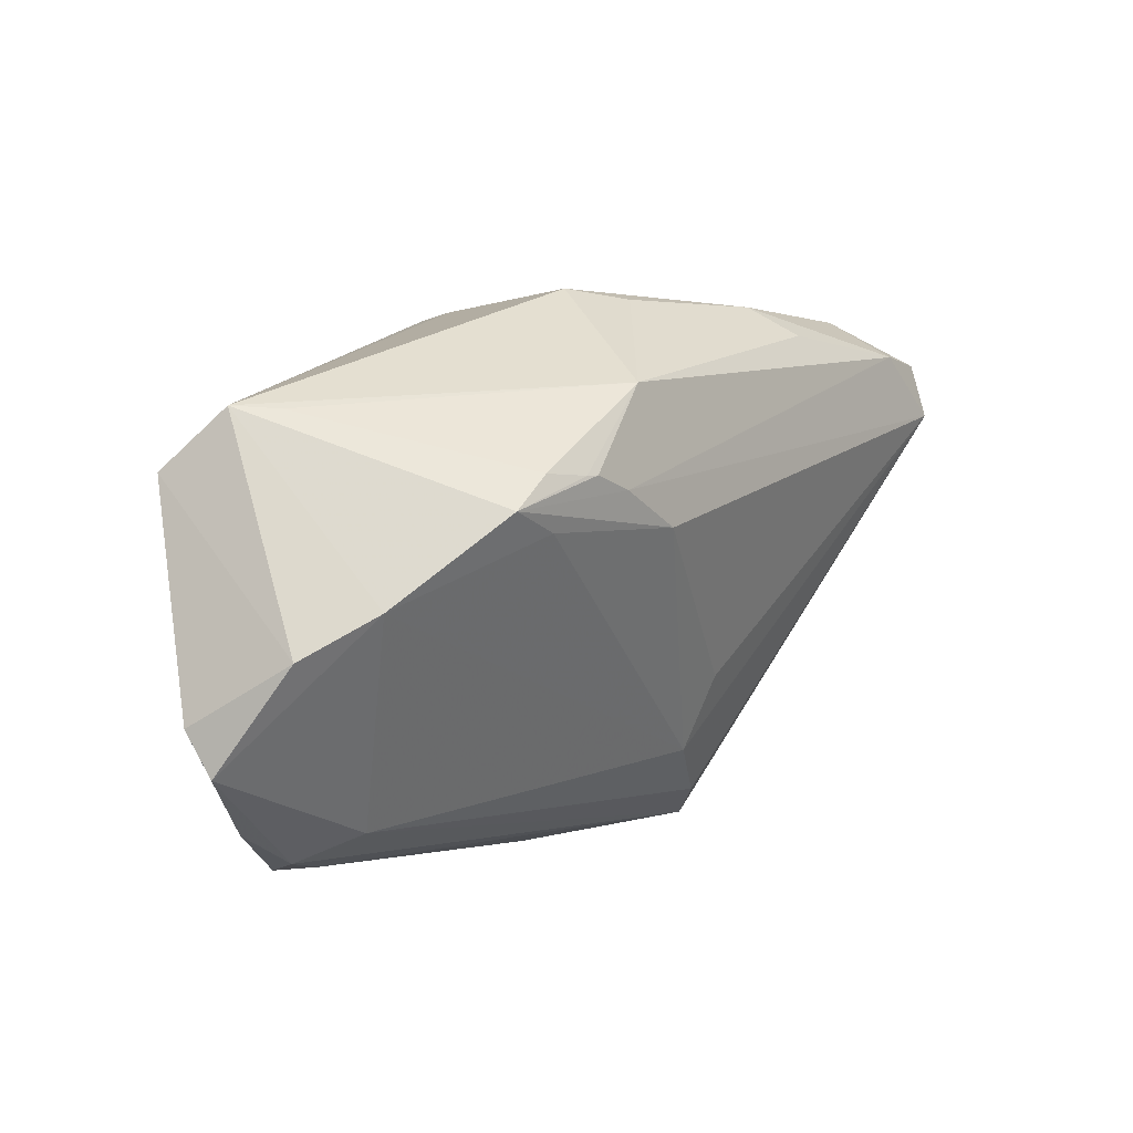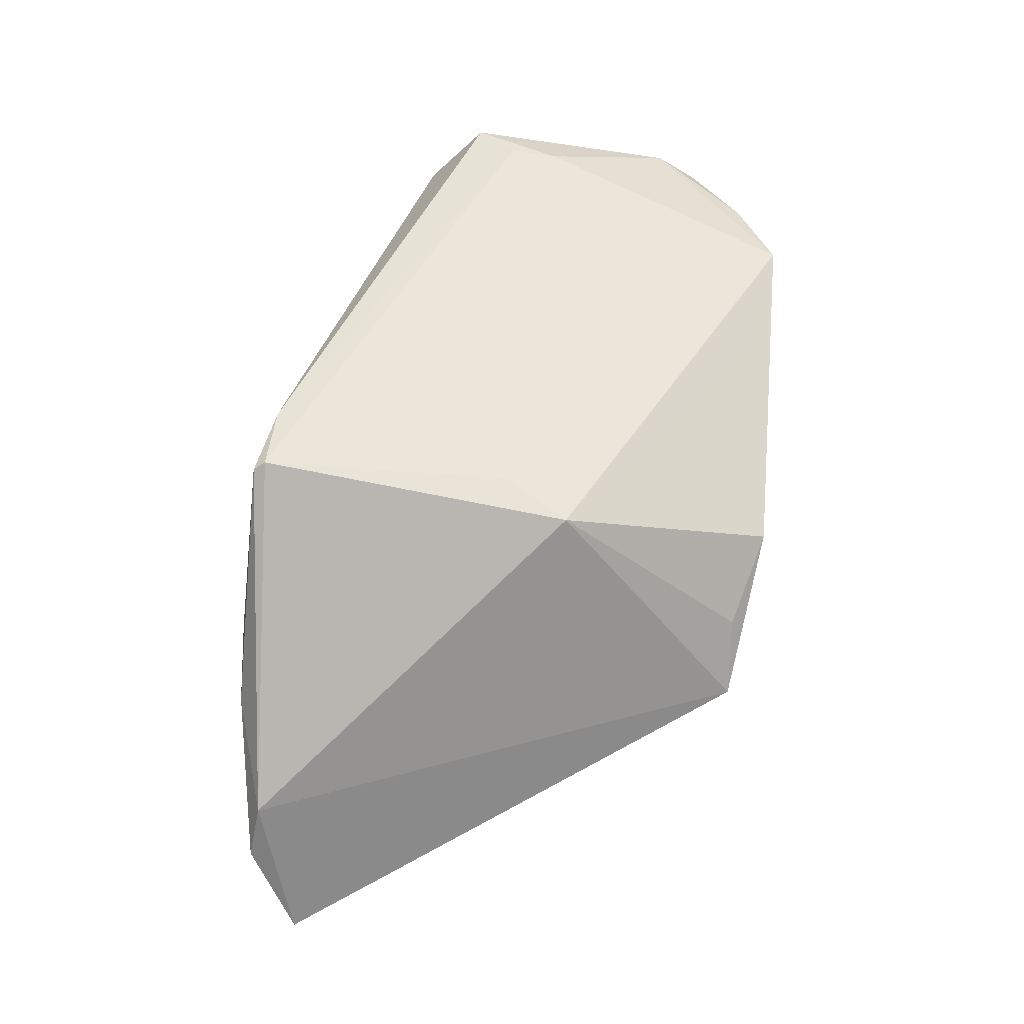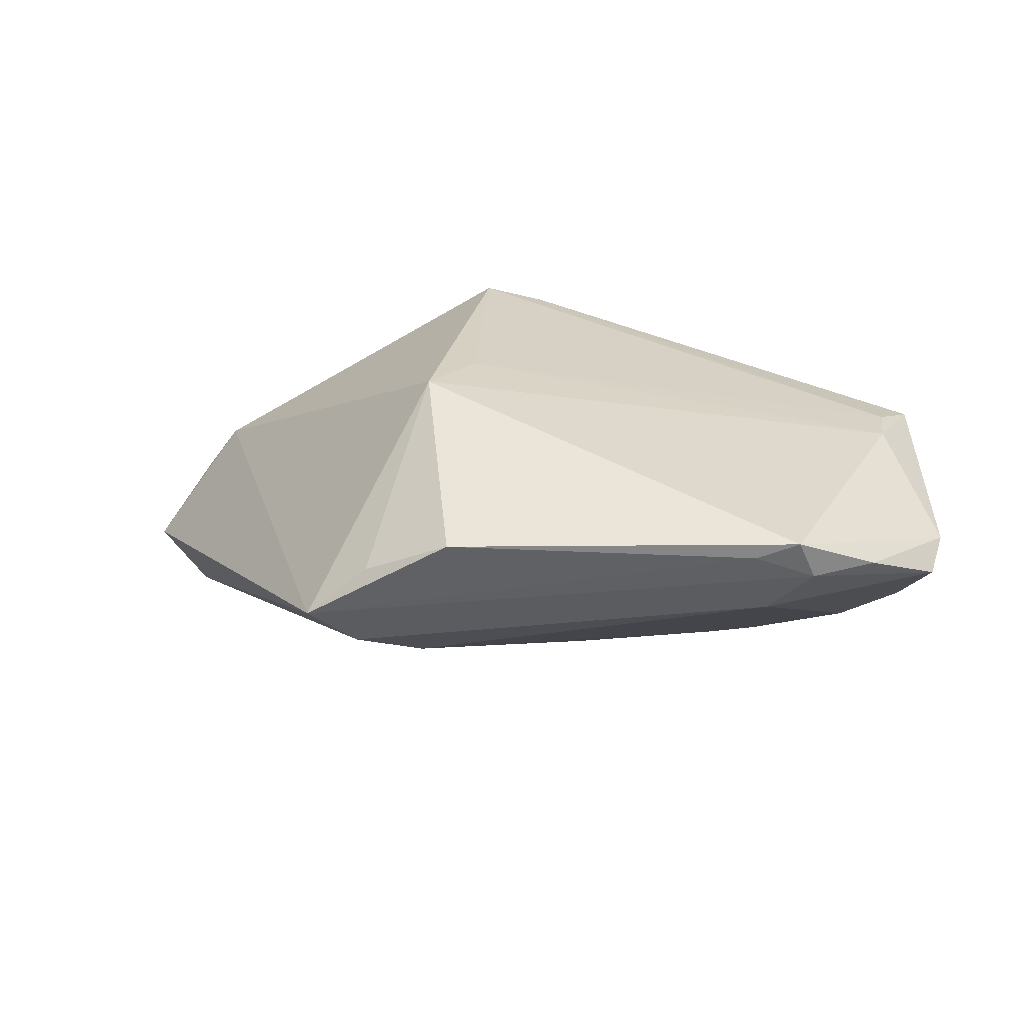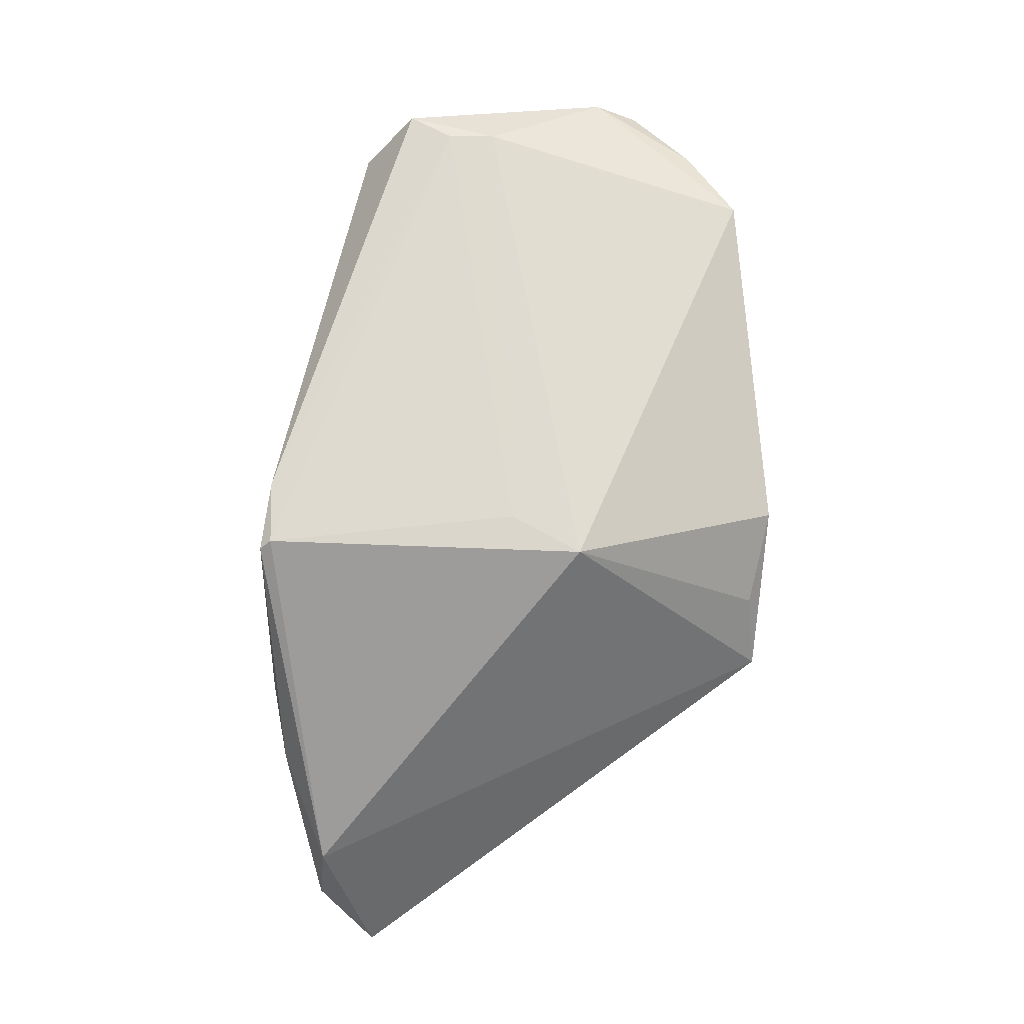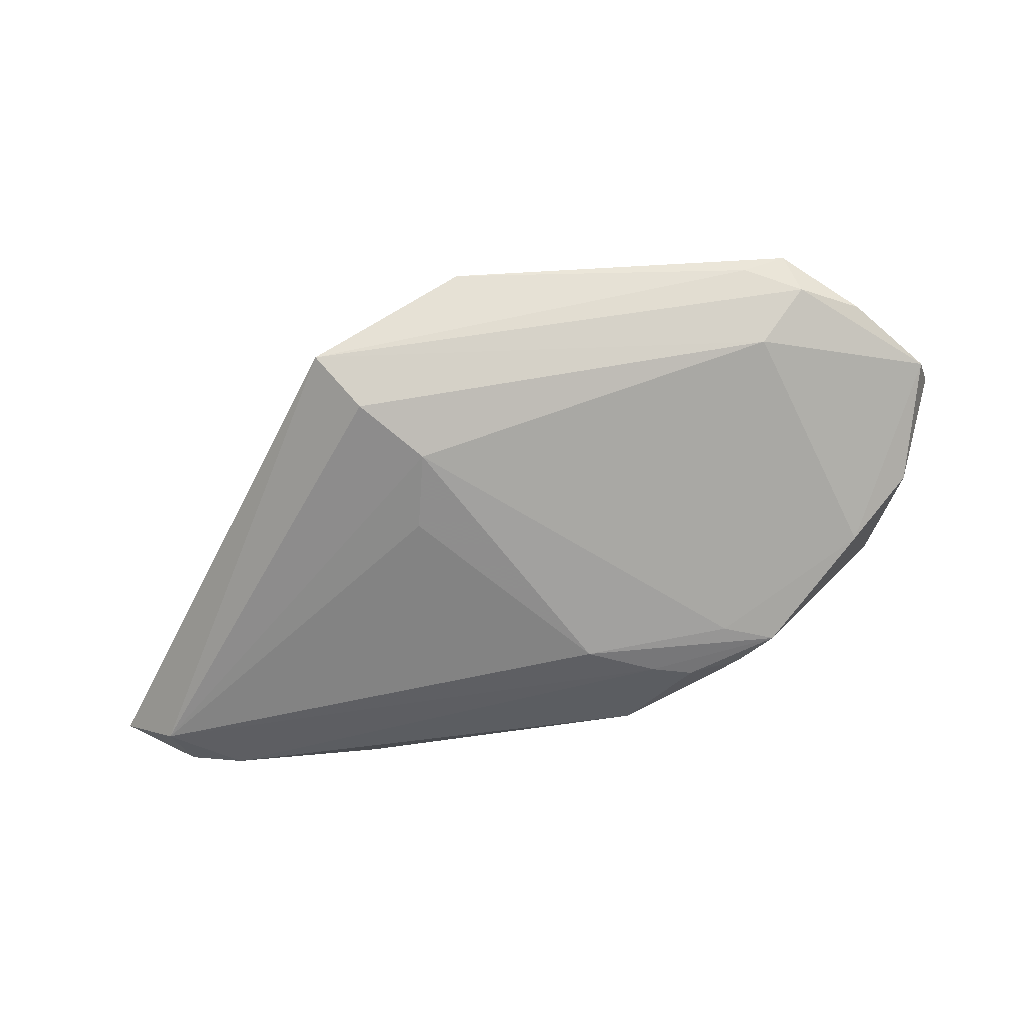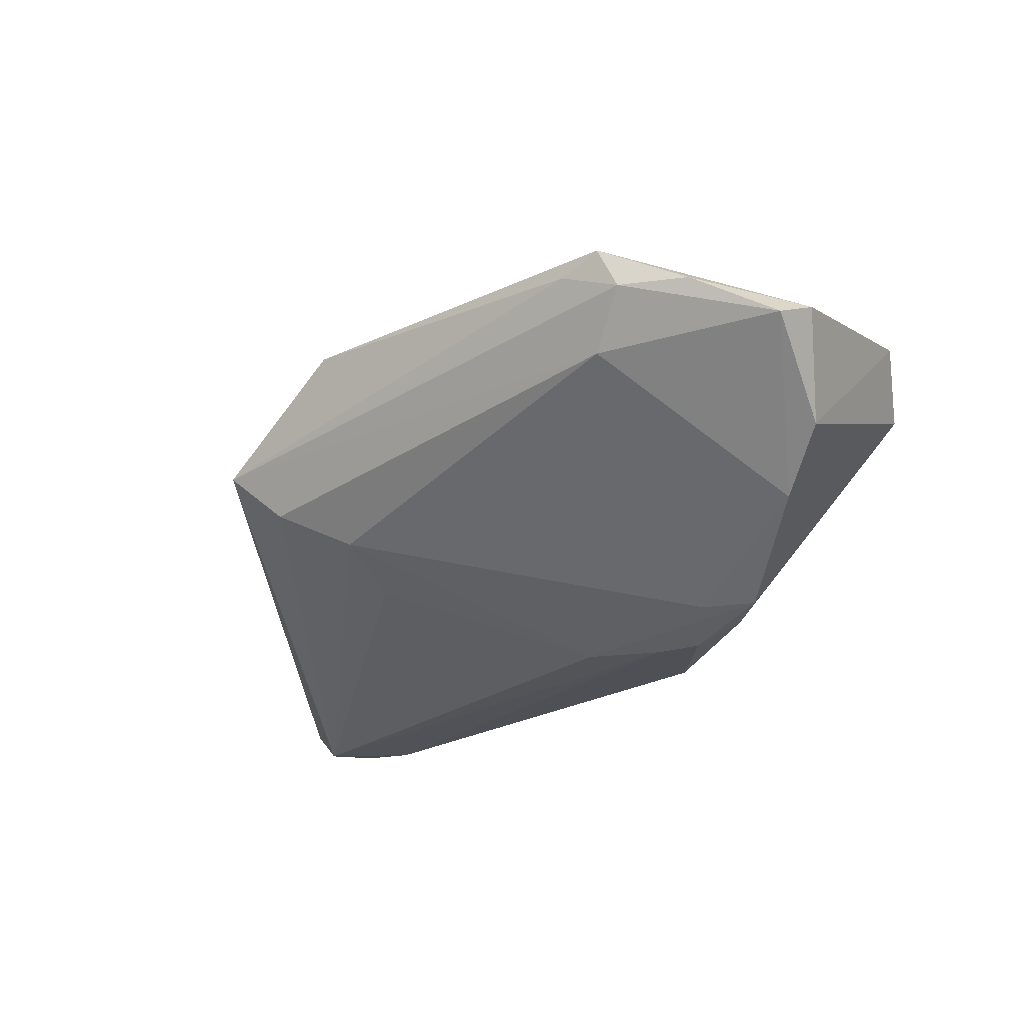
<metadata>
{"format":"obj","ext":"obj","renderer":"f3d","projection":"perspective","resolution":1024,"background":"white","views":[{"elev":-1.4,"azim":126.8,"up":"+Y"},{"elev":66.0,"azim":-85.4,"up":"+Z"},{"elev":25.4,"azim":3.5,"up":"+Z"},{"elev":78.5,"azim":-95.3,"up":"+Z"},{"elev":-41.6,"azim":2.3,"up":"+Z"},{"elev":-23.2,"azim":35.6,"up":"+Z"}]}
</metadata>
<code>
v -0.004913 0.0004069 0.02147
v 0.04488 -0.00567 -0.01117
v -0.02043 0.02779 -0.01944
v -0.005762 -0.03326 0.01102
v -0.01795 -0.02687 -0.005572
v 0.03795 -0.03209 0.007857
v 0.0551 -0.01715 0.006175
v 0.04537 -0.02856 0.008078
v 0.02485 0.008561 -0.02124
v -0.005946 0.03226 0.02071
v 0.05145 -0.01058 -0.005229
v 0.04948 0.003748 0.01376
v 0.03289 -0.02889 0.001863
v 0.01835 0.007342 -0.02188
v 0.0341 0.004564 -0.01932
v 0.01517 0.01907 -0.02088
v 0.03095 -0.03319 0.01057
v 0.04622 0.01514 0.001415
v -0.02158 0.03326 0.005982
v -0.01027 -0.007561 0.02188
v 0.0298 0.008574 -0.01974
v 0.004451 0.03062 0.01444
v 0.03596 -0.03326 0.01259
v -0.005265 0.03082 0.02161
v -0.03025 0.03292 0.002112
v -0.03923 0.02685 -0.02156
v -0.04796 0.02007 -0.02188
v 0.02044 -0.03038 0.01326
v -0.01135 -0.01286 -0.01339
v -0.04394 0.02928 -0.00147
v 0.02337 0.008681 -0.02162
v 0.05013 0.0154 0.005285
v -0.01605 -0.03006 0.006061
v -0.03802 0.0317 -0.01357
v -0.02344 -0.03032 -0.0001353
v 0.008058 0.03131 -0.005728
v -0.04743 0.02885 -0.01572
v -0.04579 0.02633 -0.0211
v 0.002321 0.03035 0.02013
v 0.04896 -0.001966 0.01375
v 0.002856 0.03017 -0.01113
v -0.04818 0.03039 -0.007352
v -0.01034 -0.02165 -0.009573
v -0.0551 0.02473 -0.01662
v -0.01531 0.03098 -0.01549
v 0.02777 0.002553 -0.01913
v 0.009943 0.003698 -0.02188
v 0.0536 -0.02226 0.003836
v 0.05322 0.008722 0.0122
f 28 20 4
f 3 45 16
f 49 32 39
f 36 32 16
f 24 30 20
f 20 1 24
f 32 15 21
f 39 32 22
f 32 36 22
f 16 45 41
f 41 36 16
f 45 36 41
f 35 30 44
f 44 27 35
f 35 27 5
f 20 30 35
f 13 35 5
f 26 3 16
f 45 3 26
f 29 27 47
f 12 49 39
f 39 24 12
f 12 24 1
f 16 32 18
f 18 21 16
f 32 21 18
f 4 20 33
f 33 35 4
f 20 35 33
f 47 15 46
f 11 49 7
f 32 49 11
f 35 13 6
f 30 24 10
f 10 25 30
f 10 22 36
f 10 24 39
f 39 22 10
f 30 25 42
f 44 30 42
f 42 37 44
f 44 37 38
f 38 27 44
f 38 26 27
f 5 27 43
f 27 29 43
f 43 29 47
f 47 46 43
f 43 13 5
f 40 1 20
f 40 12 1
f 7 49 40
f 49 12 40
f 14 15 47
f 14 31 15
f 47 27 14
f 27 26 14
f 14 26 16
f 16 31 14
f 9 21 15
f 15 31 9
f 16 21 9
f 9 31 16
f 2 46 15
f 2 15 32
f 32 11 2
f 13 43 2
f 2 43 46
f 7 40 23
f 23 28 4
f 20 28 23
f 23 40 20
f 48 6 13
f 13 2 48
f 48 2 11
f 48 11 7
f 19 10 36
f 25 10 19
f 19 36 45
f 34 42 25
f 34 19 45
f 25 19 34
f 37 42 34
f 45 26 34
f 34 38 37
f 26 38 34
f 17 23 4
f 6 23 17
f 4 35 17
f 35 6 17
f 7 23 8
f 8 48 7
f 8 23 6
f 6 48 8

</code>
